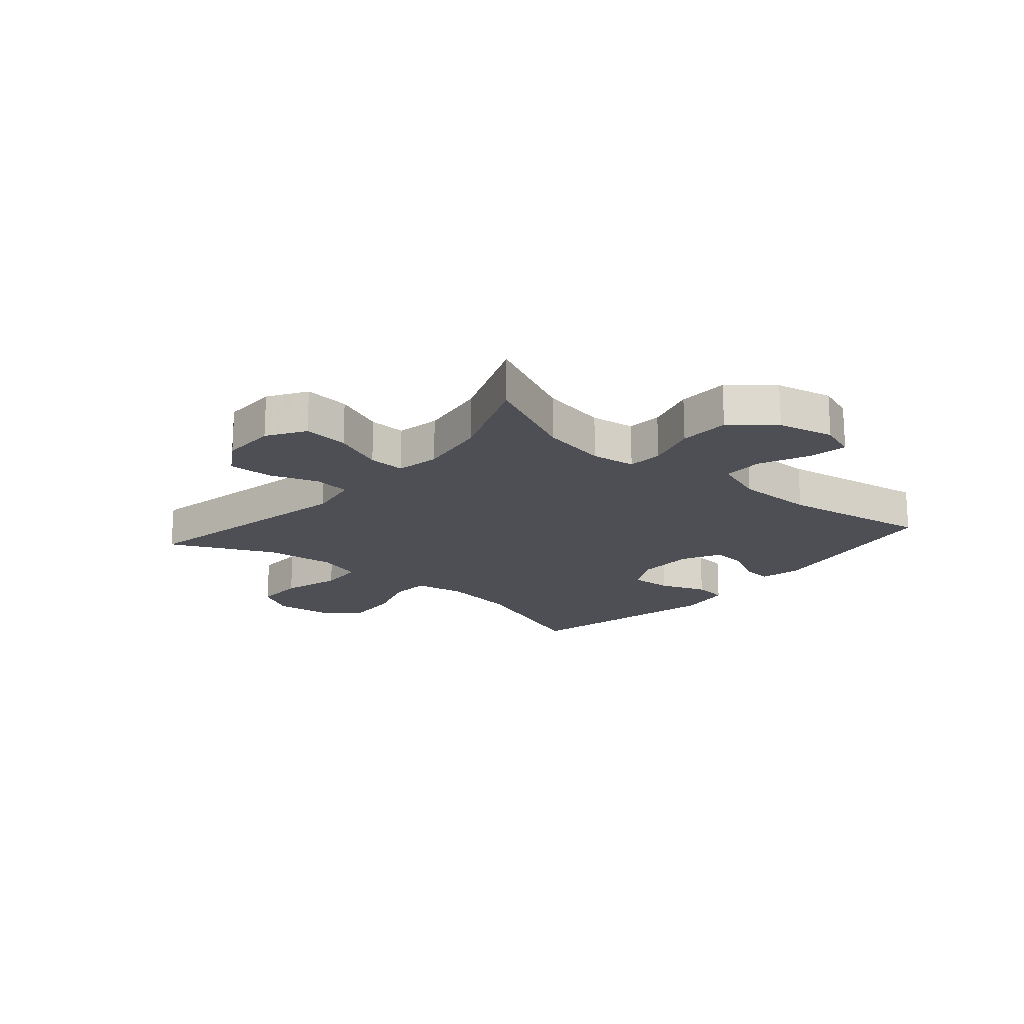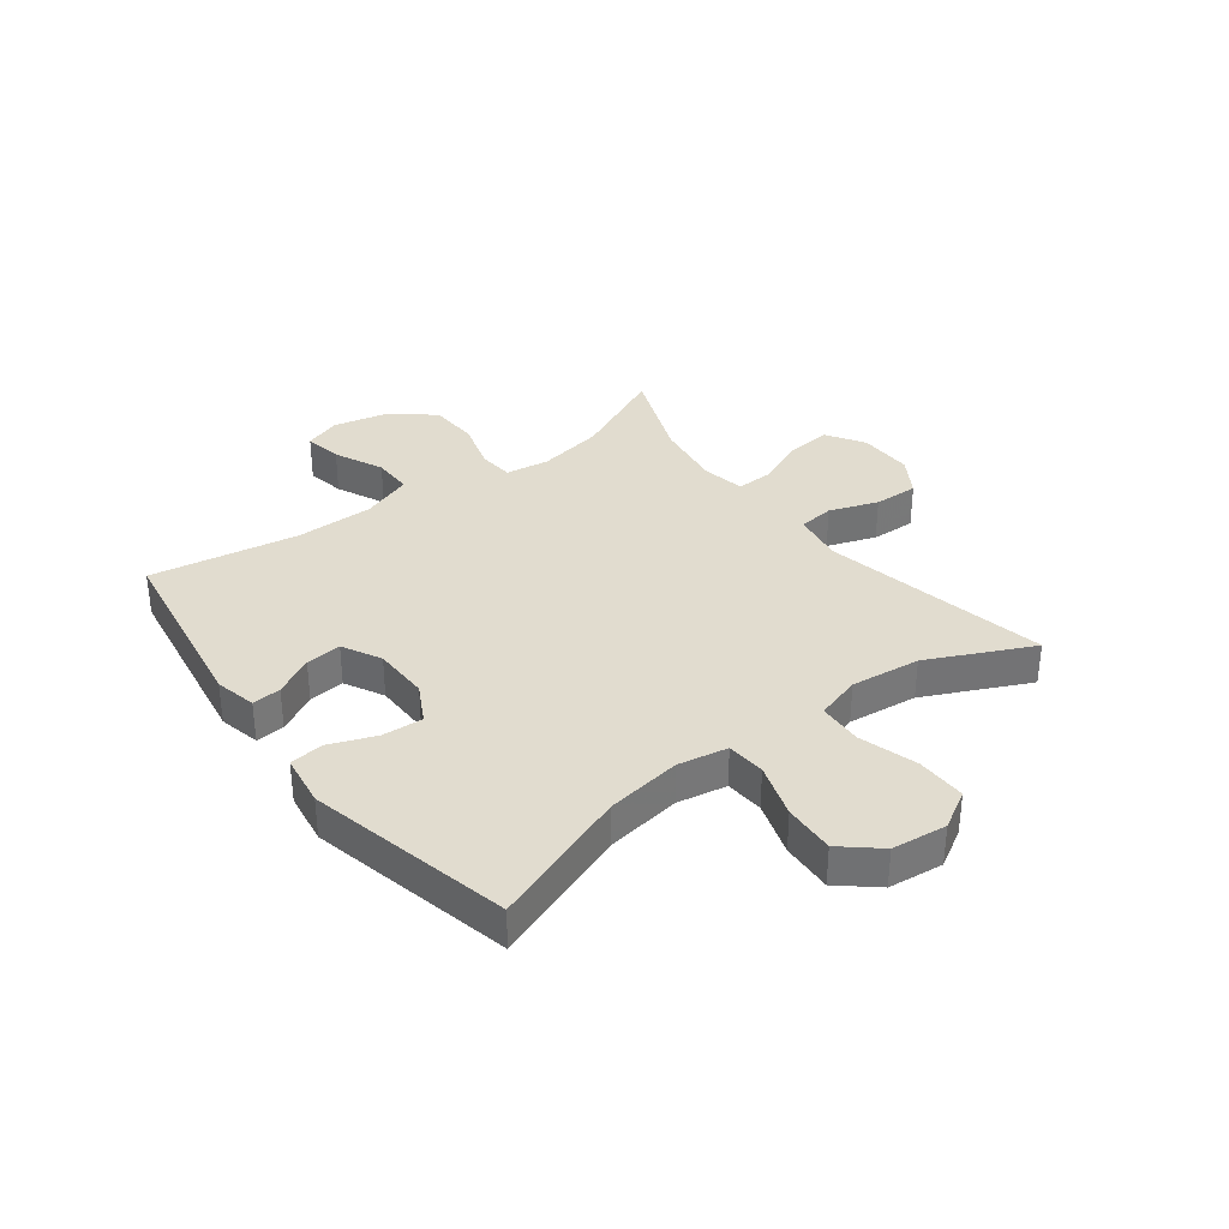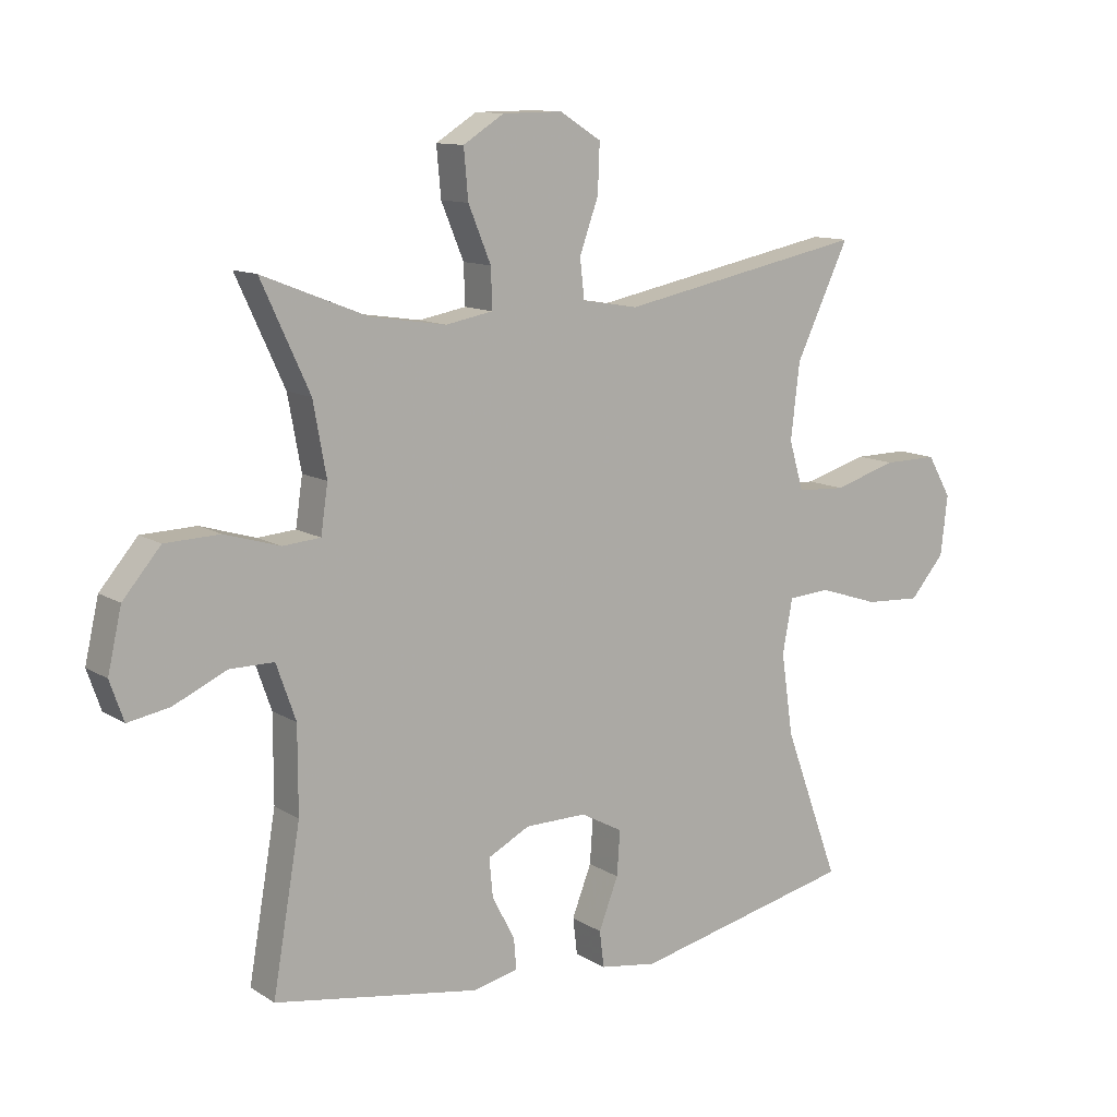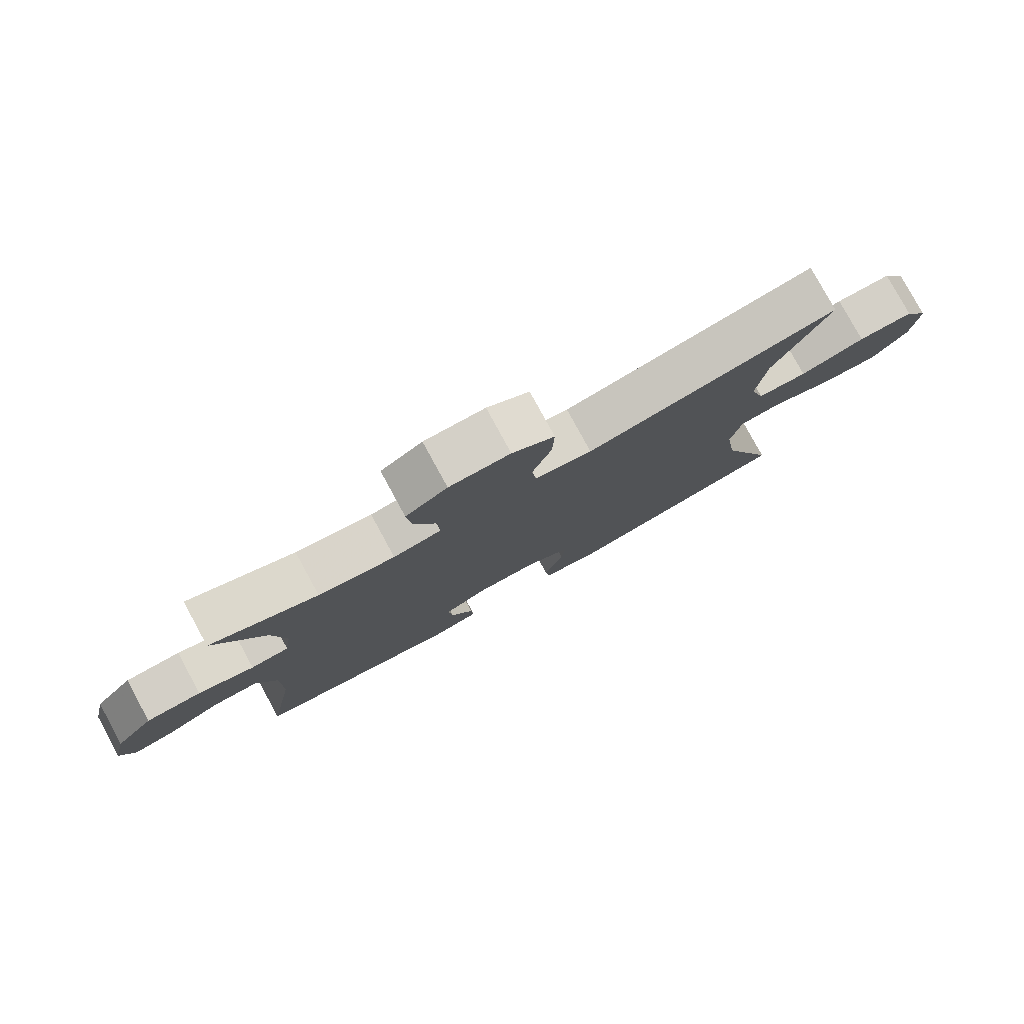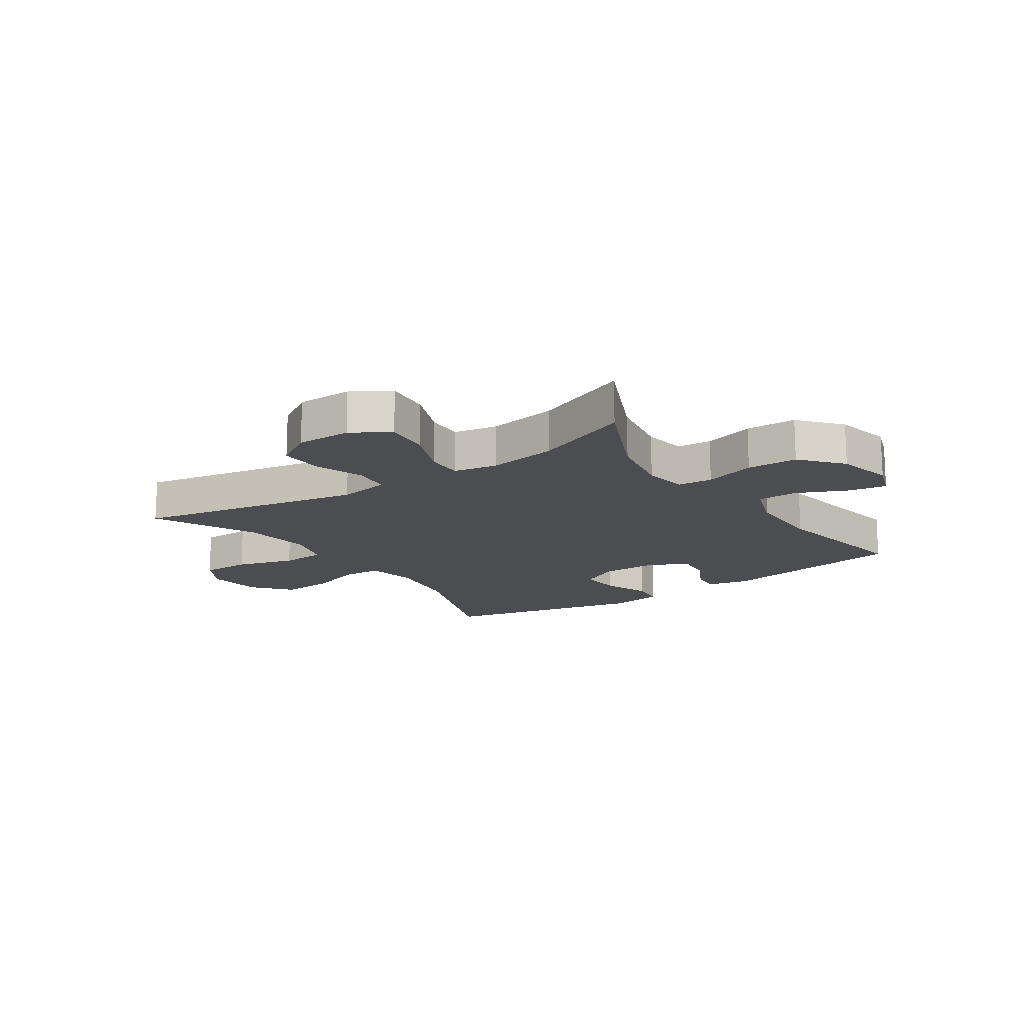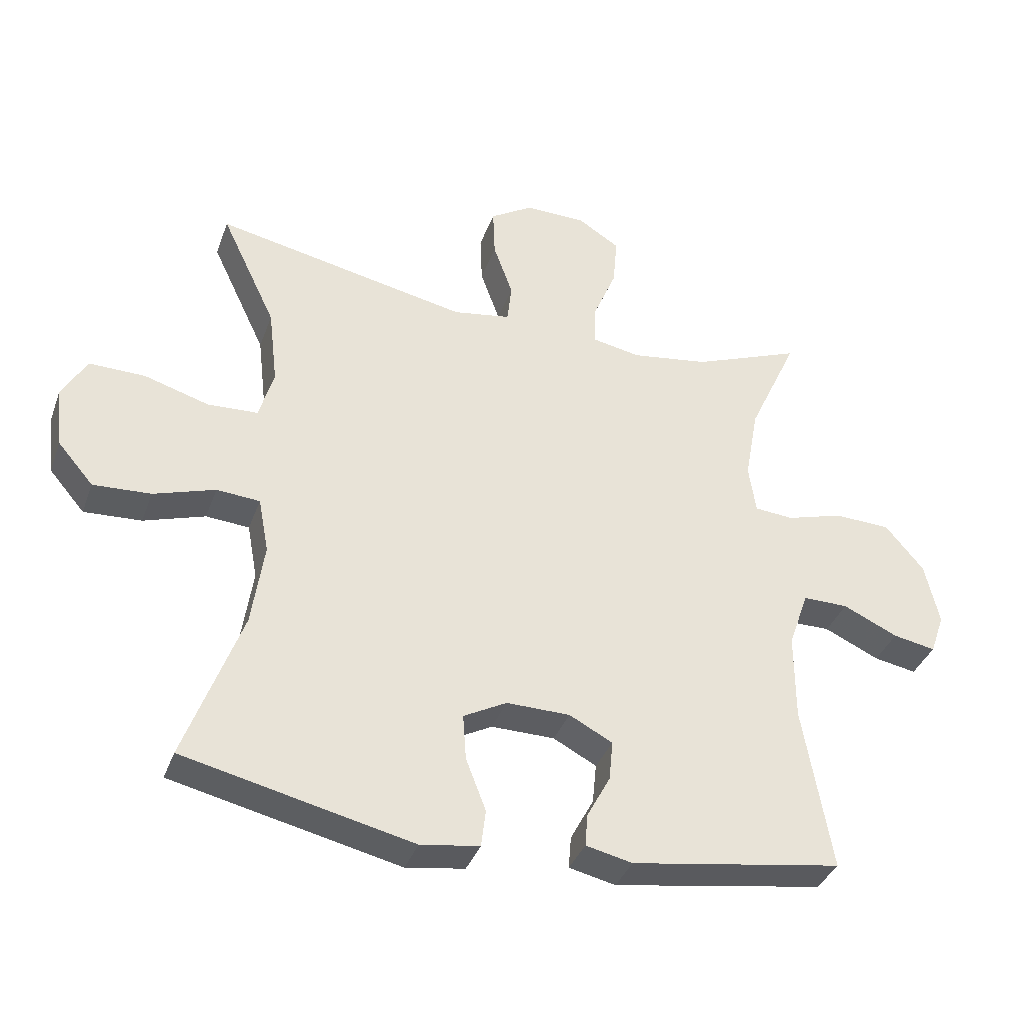
<metadata>
{"format":"obj","ext":"obj","renderer":"f3d","projection":"perspective","resolution":1024,"background":"white","views":[{"elev":-18.4,"azim":49.3,"up":"+Y"},{"elev":34.5,"azim":-127.2,"up":"+Y"},{"elev":11.5,"azim":145.5,"up":"+Z"},{"elev":79.5,"azim":151.4,"up":"+Z"},{"elev":-15.8,"azim":34.4,"up":"+Y"},{"elev":-36.9,"azim":-18.8,"up":"+Z"}]}
</metadata>
<code>
v -0.5 0.07 -0.5
v -0.412 0.07 -0.26
v -0.393 0.07 -0.13
v -0.409 0.07 -0.044
v -0.476 0.07 -0.039
v -0.571 0.07 -0.07
v -0.66 0.07 -0.075
v -0.715 0.07 -0.011
v -0.726 0.07 0.084
v -0.688 0.07 0.15
v -0.602 0.07 0.149
v -0.501 0.07 0.119
v -0.424 0.07 0.123
v -0.401 0.07 0.201
v -0.415 0.07 0.321
v -0.5 0.07 0.5
v -0.107 0.07 0.421
v -0.018 0.07 0.436
v -0.011 0.07 0.498
v -0.041 0.07 0.582
v -0.044 0.07 0.659
v 0.022 0.07 0.7
v 0.117 0.07 0.699
v 0.182 0.07 0.658
v 0.175 0.07 0.58
v 0.139 0.07 0.493
v 0.137 0.07 0.43
v 0.212 0.07 0.416
v 0.332 0.07 0.434
v 0.5 0.07 0.5
v 0.423 0.07 0.333
v 0.402 0.07 0.218
v 0.413 0.07 0.142
v 0.473 0.07 0.137
v 0.561 0.07 0.163
v 0.648 0.07 0.16
v 0.708 0.07 0.089
v 0.73 0.07 -0.008
v 0.708 0.07 -0.071
v 0.642 0.07 -0.059
v 0.557 0.07 -0.02
v 0.487 0.07 -0.02
v 0.456 0.07 -0.108
v 0.456 0.07 -0.244
v 0.5 0.07 -0.5
v 0.173 0.07 -0.553
v 0.101 0.07 -0.537
v 0.105 0.07 -0.487
v 0.141 0.07 -0.419
v 0.147 0.07 -0.357
v 0.08 0.07 -0.322
v -0.018 0.07 -0.321
v -0.085 0.07 -0.357
v -0.08 0.07 -0.428
v -0.049 0.07 -0.508
v -0.056 0.07 -0.566
v -0.147 0.07 -0.58
v -0.5 0 -0.5
v -0.412 0 -0.26
v -0.393 0 -0.13
v -0.409 0 -0.044
v -0.476 0 -0.039
v -0.571 0 -0.07
v -0.66 0 -0.075
v -0.715 0 -0.011
v -0.726 0 0.084
v -0.688 0 0.15
v -0.602 0 0.149
v -0.501 0 0.119
v -0.424 0 0.123
v -0.401 0 0.201
v -0.415 0 0.321
v -0.5 0 0.5
v -0.107 0 0.421
v -0.018 0 0.436
v -0.011 0 0.498
v -0.041 0 0.582
v -0.044 0 0.659
v 0.022 0 0.7
v 0.117 0 0.699
v 0.182 0 0.658
v 0.175 0 0.58
v 0.139 0 0.493
v 0.137 0 0.43
v 0.212 0 0.416
v 0.332 0 0.434
v 0.5 0 0.5
v 0.423 0 0.333
v 0.402 0 0.218
v 0.413 0 0.142
v 0.473 0 0.137
v 0.561 0 0.163
v 0.648 0 0.16
v 0.708 0 0.089
v 0.73 0 -0.008
v 0.708 0 -0.071
v 0.642 0 -0.059
v 0.557 0 -0.02
v 0.487 0 -0.02
v 0.456 0 -0.108
v 0.456 0 -0.244
v 0.5 0 -0.5
v 0.173 0 -0.553
v 0.101 0 -0.537
v 0.105 0 -0.487
v 0.141 0 -0.419
v 0.147 0 -0.357
v 0.08 0 -0.322
v -0.018 0 -0.321
v -0.085 0 -0.357
v -0.08 0 -0.428
v -0.049 0 -0.508
v -0.056 0 -0.566
v -0.147 0 -0.58
f 54 55 56 57
f 53 54 57 1
f 52 53 1 2
f 51 52 2 3
f 46 47 48 49
f 44 45 46 49
f 43 44 49 50
f 42 43 50 51
f 38 39 40 41
f 38 41 42
f 37 38 42
f 34 35 36 37
f 33 34 37 42
f 29 30 31
f 28 29 31 32
f 27 28 32 33
f 23 24 25 26
f 23 26 27
f 22 23 27
f 19 20 21 22
f 18 19 22 27
f 17 18 27 33
f 15 16 17 33
f 9 10 11 12
f 9 12 13
f 8 9 13
f 5 6 7 8
f 4 5 8 13
f 3 4 13 14
f 42 51 3 14
f 14 15 33 42
f 114 113 112 111
f 58 114 111 110
f 59 58 110 109
f 60 59 109 108
f 106 105 104 103
f 106 103 102 101
f 107 106 101 100
f 108 107 100 99
f 98 97 96 95
f 99 98 95
f 99 95 94
f 94 93 92 91
f 99 94 91 90
f 88 87 86
f 89 88 86 85
f 90 89 85 84
f 83 82 81 80
f 84 83 80
f 84 80 79
f 79 78 77 76
f 84 79 76 75
f 90 84 75 74
f 90 74 73 72
f 69 68 67 66
f 70 69 66
f 70 66 65
f 65 64 63 62
f 70 65 62 61
f 71 70 61 60
f 71 60 108 99
f 99 90 72 71
f 1 58 59 2
f 2 59 60 3
f 3 60 61 4
f 4 61 62 5
f 5 62 63 6
f 6 63 64 7
f 7 64 65 8
f 8 65 66 9
f 9 66 67 10
f 10 67 68 11
f 11 68 69 12
f 12 69 70 13
f 13 70 71 14
f 14 71 72 15
f 15 72 73 16
f 16 73 74 17
f 17 74 75 18
f 18 75 76 19
f 19 76 77 20
f 20 77 78 21
f 21 78 79 22
f 22 79 80 23
f 23 80 81 24
f 24 81 82 25
f 25 82 83 26
f 26 83 84 27
f 27 84 85 28
f 28 85 86 29
f 29 86 87 30
f 30 87 88 31
f 31 88 89 32
f 32 89 90 33
f 33 90 91 34
f 34 91 92 35
f 35 92 93 36
f 36 93 94 37
f 37 94 95 38
f 38 95 96 39
f 39 96 97 40
f 40 97 98 41
f 41 98 99 42
f 42 99 100 43
f 43 100 101 44
f 44 101 102 45
f 45 102 103 46
f 46 103 104 47
f 47 104 105 48
f 48 105 106 49
f 49 106 107 50
f 50 107 108 51
f 51 108 109 52
f 52 109 110 53
f 53 110 111 54
f 54 111 112 55
f 55 112 113 56
f 56 113 114 57
f 57 114 58 1

</code>
